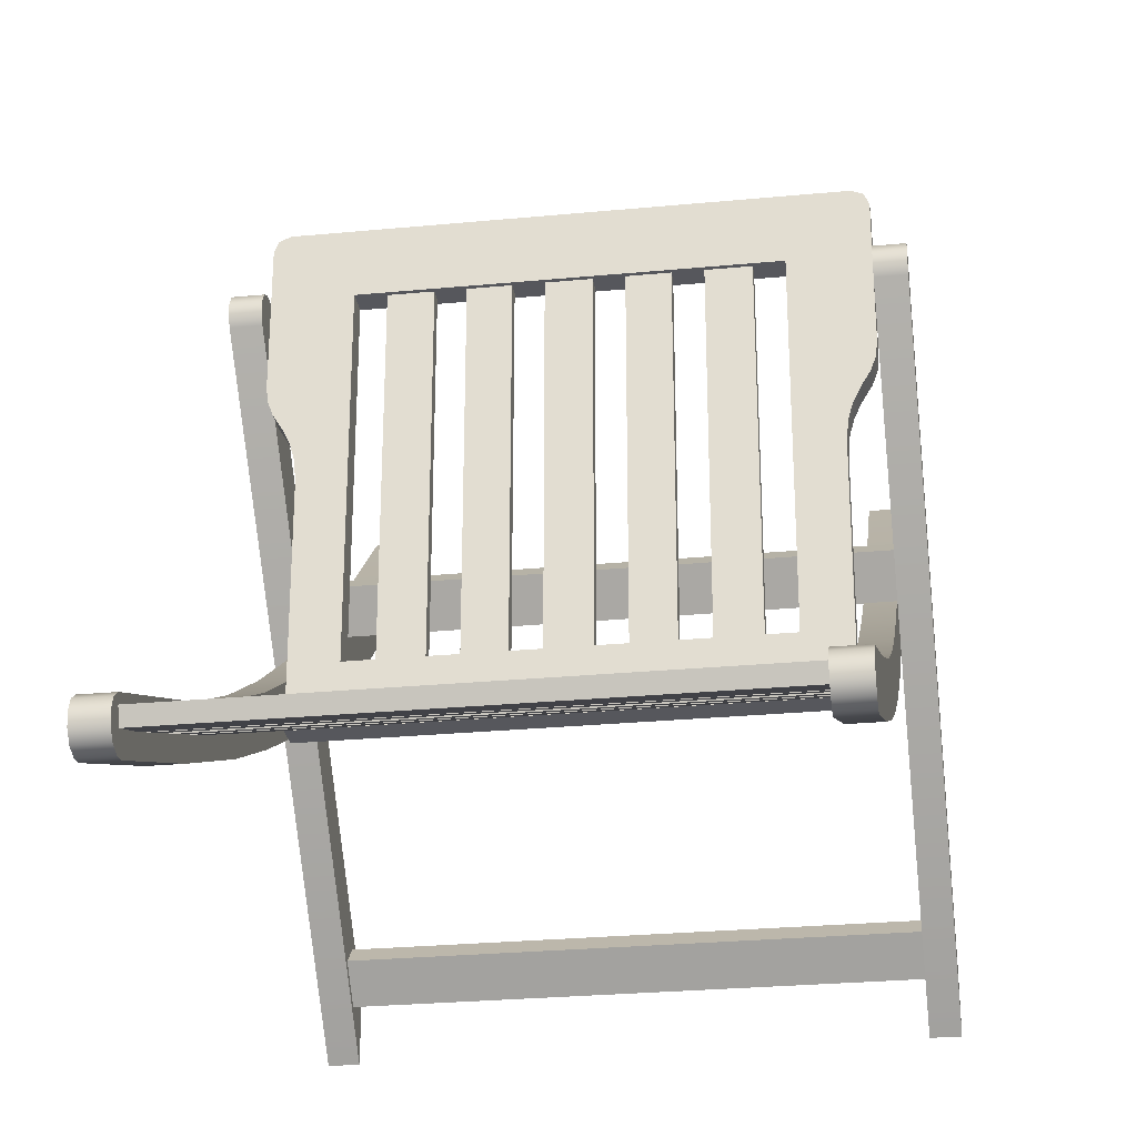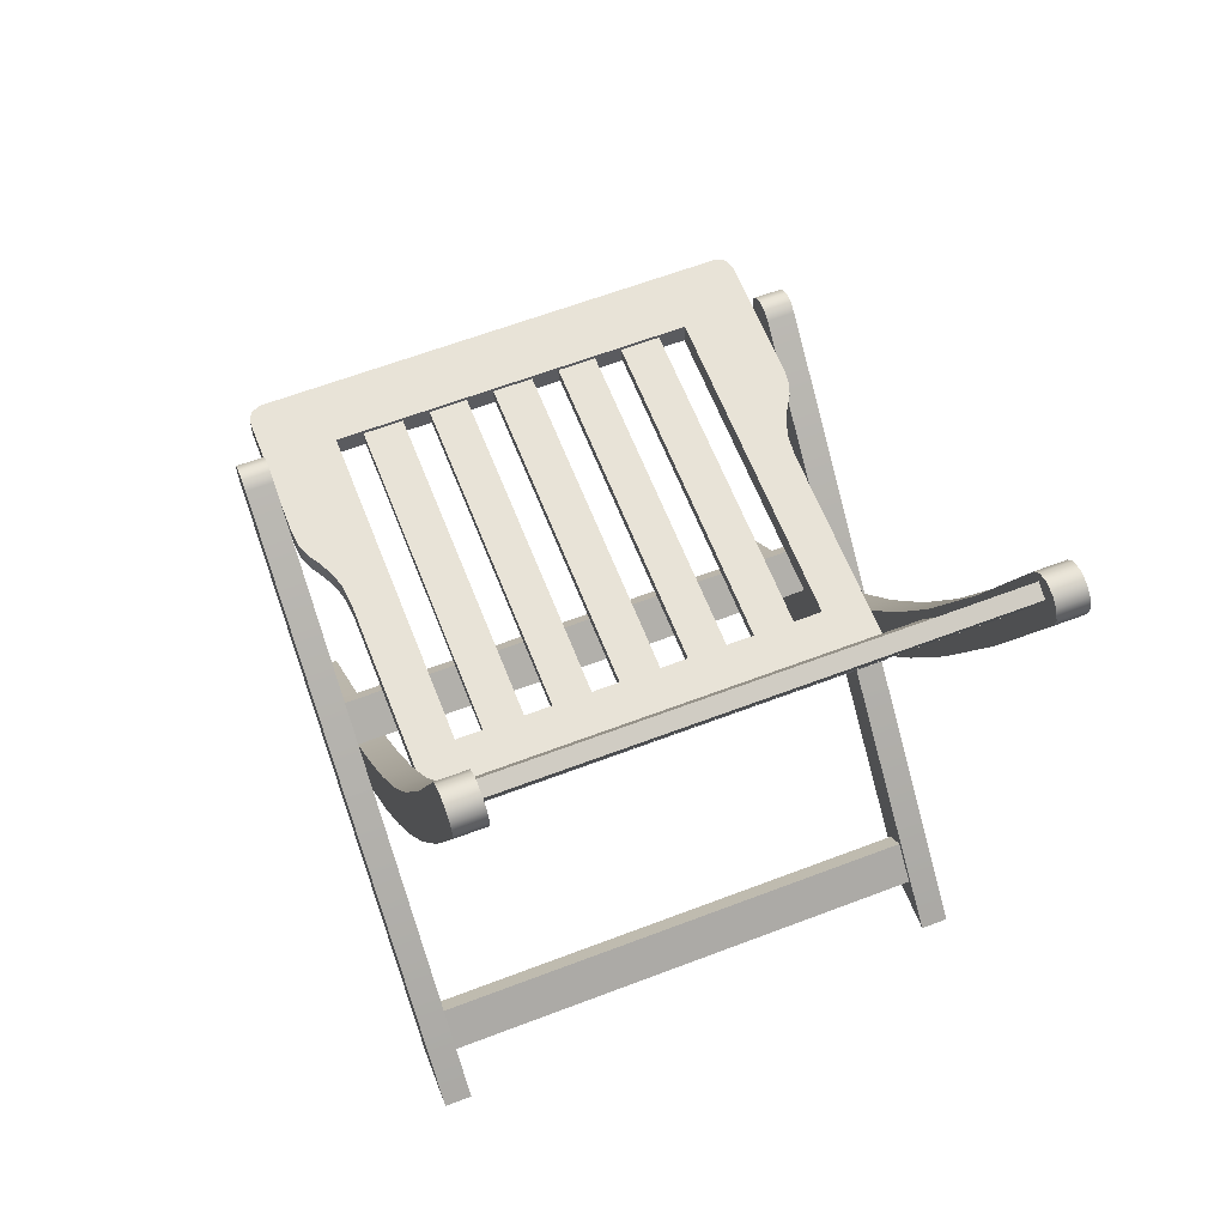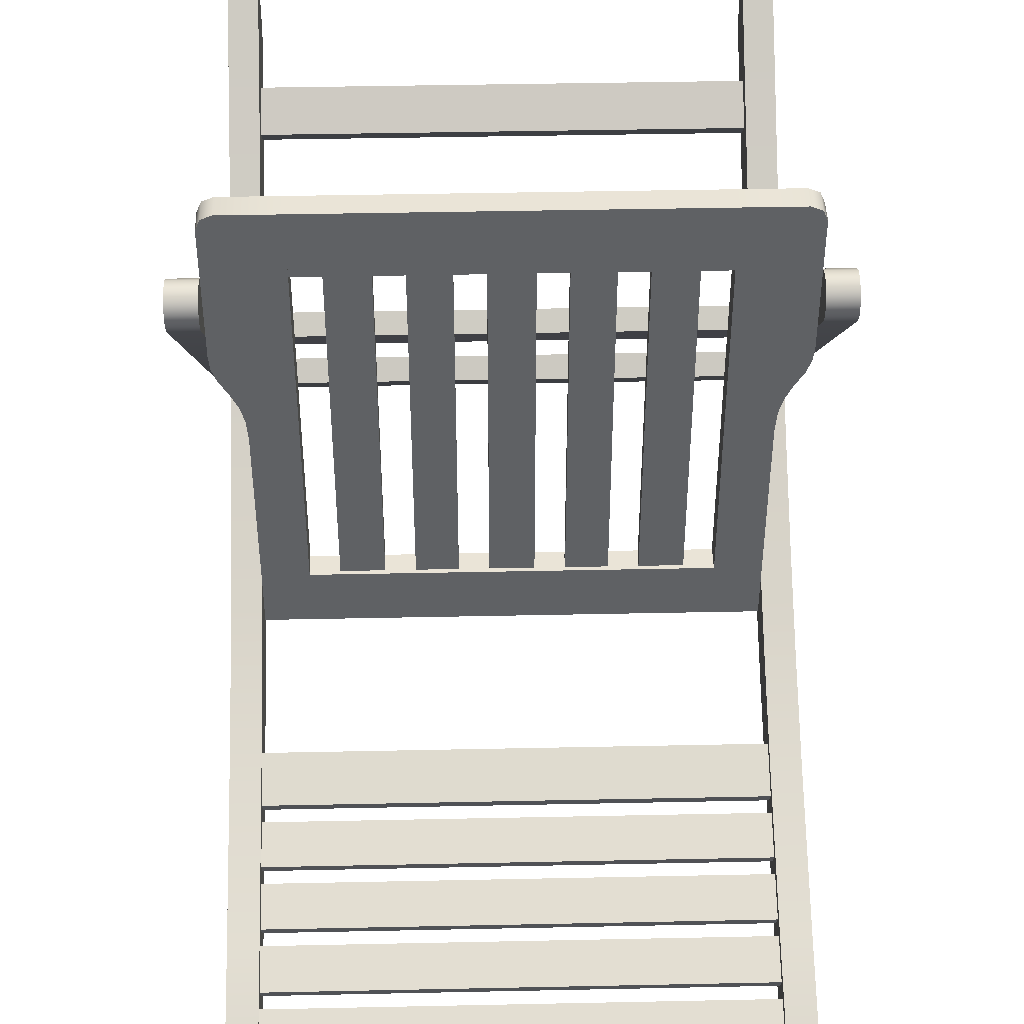
<metadata>
{"format":"obj","ext":"obj","renderer":"f3d","projection":"perspective","resolution":1024,"background":"white","views":[{"elev":-27.5,"azim":-171.7,"up":"+Z"},{"elev":62.2,"azim":158.8,"up":"+Y"},{"elev":43.9,"azim":178.6,"up":"+Z"}]}
</metadata>
<code>
o outdoor_folding_chair
v -0.2263 0.4468 0.08806
v -0.2527 0.4468 0.2444
v -0.2306 0.4468 0.104
v -0.1813 0.4468 -0.1543
v -0.1813 0.4468 0.3084
v -0.1813 0.4468 0.2444
v -0.1813 0.4468 -0.09724
v -0.238 0.4468 0.1192
v -0.1813 0.4468 0.06836
v -0.2243 0.4468 -0.1543
v -0.2243 0.4468 -0.09724
v -0.2246 0.4468 0.06836
v -0.1813 0.4468 0.1464
v -0.2528 0.4468 0.1608
v -0.1813 0.4468 0.1192
v -0.2467 0.4468 0.1336
v -0.2513 0.4468 0.1469
v -0.2378 0.4468 0.3084
v -0.2527 0.4468 0.2934
v -0.2483 0.4468 0.304
v -0.1813 0.4468 0.1608
v -0.1813 0.4468 0.1336
v -0.1813 0.4468 0.104
v -0.1813 0.4468 0.08806
v -0.1813 0.4468 0.2934
v -0.1813 0.4468 0.304
v 0.2263 0.4468 0.08806
v 0.2527 0.4468 0.2444
v 0.2306 0.4468 0.104
v 0.1813 0.4468 -0.1543
v 0.1813 0.4468 0.3084
v 0.1813 0.4468 0.2444
v 0.1813 0.4468 -0.09724
v 0.238 0.4468 0.1192
v 0.1813 0.4468 0.06836
v 0.2243 0.4468 -0.1543
v 0.2243 0.4468 -0.09724
v 0.2246 0.4468 0.06836
v 0.1813 0.4468 0.1464
v 0.2528 0.4468 0.1608
v 0.1813 0.4468 0.1192
v 0.2467 0.4468 0.1336
v 0.2513 0.4468 0.1469
v 0.2378 0.4468 0.3084
v 0.2527 0.4468 0.2934
v 0.2483 0.4468 0.304
v 0.1813 0.4468 0.1608
v 0.1813 0.4468 0.1336
v 0.1813 0.4468 0.104
v 0.1813 0.4468 0.08806
v 0.1813 0.4468 0.2934
v 0.1813 0.4468 0.304
v -0.2263 0.4228 0.08806
v -0.2527 0.4228 0.2444
v -0.2306 0.4228 0.104
v -0.1813 0.4228 -0.1543
v -0.1813 0.4228 0.3084
v -0.1813 0.4228 0.2444
v -0.1813 0.4228 -0.09724
v -0.238 0.4228 0.1192
v -0.1813 0.4228 0.06836
v -0.2243 0.4228 -0.1543
v -0.2243 0.4228 -0.09724
v -0.2246 0.4228 0.06836
v -0.1813 0.4228 0.1464
v -0.2528 0.4228 0.1608
v -0.1813 0.4228 0.1192
v -0.2467 0.4228 0.1336
v -0.2513 0.4228 0.1469
v -0.2378 0.4228 0.3084
v -0.2527 0.4228 0.2934
v -0.2483 0.4228 0.304
v -0.1813 0.4228 0.1608
v -0.1813 0.4228 0.1336
v -0.1813 0.4228 0.104
v -0.1813 0.4228 0.08806
v -0.1813 0.4228 0.2934
v -0.1813 0.4228 0.304
v 0.2263 0.4228 0.08806
v 0.2527 0.4228 0.2444
v 0.2306 0.4228 0.104
v 0.1813 0.4228 -0.1543
v 0.1813 0.4228 0.3084
v 0.1813 0.4228 0.2444
v 0.1813 0.4228 -0.09724
v 0.238 0.4228 0.1192
v 0.1813 0.4228 0.06836
v 0.2243 0.4228 -0.1543
v 0.2243 0.4228 -0.09724
v 0.2246 0.4228 0.06836
v 0.1813 0.4228 0.1464
v 0.2528 0.4228 0.1608
v 0.1813 0.4228 0.1192
v 0.2467 0.4228 0.1336
v 0.2513 0.4228 0.1469
v 0.2378 0.4228 0.3084
v 0.2527 0.4228 0.2934
v 0.2483 0.4228 0.304
v 0.1813 0.4228 0.1608
v 0.1813 0.4228 0.1336
v 0.1813 0.4228 0.104
v 0.1813 0.4228 0.08806
v 0.1813 0.4228 0.2934
v 0.1813 0.4228 0.304
v 0.1813 0.4468 0.3084
v -0.1813 0.4468 0.3084
v -0.1813 0.4468 0.2444
v 0.1813 0.4468 0.2444
v -0.1813 0.4468 -0.1543
v -0.1813 0.4468 -0.09724
v 0.1813 0.4468 -0.1543
v 0.1813 0.4468 -0.09724
v 0.1813 0.4228 0.3084
v -0.1813 0.4228 0.3084
v -0.1813 0.4228 0.2444
v 0.1813 0.4228 0.2444
v -0.1813 0.4228 -0.1543
v -0.1813 0.4228 -0.09724
v 0.1813 0.4228 -0.1543
v 0.1813 0.4228 -0.09724
v -0.2814 -0.000159 -0.2781
v -0.2533 -0.000159 -0.2781
v -0.2533 -0.000159 -0.2156
v -0.2814 -0.000159 -0.2156
v -0.2814 0.4375 0.2374
v -0.2814 0.4471 0.2432
v -0.2814 0.4583 0.2434
v -0.2814 0.4682 0.238
v -0.2814 0.4687 0.2073
v -0.2814 0.4739 0.2283
v -0.2814 0.4741 0.2171
v -0.2533 0.4375 0.2374
v -0.2533 0.4583 0.2434
v -0.2533 0.4471 0.2432
v -0.2533 0.4687 0.2073
v -0.2533 0.4682 0.238
v -0.2533 0.4741 0.2171
v -0.2533 0.4739 0.2283
v -0.2533 -0.000159 -0.2469
v -0.2533 0.4606 0.2302
v -0.2533 0.4531 0.2224
v -0.2814 -0.000159 -0.2469
v -0.2814 0.4531 0.2224
v -0.2814 0.4606 0.2302
v 0.2814 -0.000159 -0.2781
v 0.2533 -0.000159 -0.2781
v 0.2533 -0.000159 -0.2156
v 0.2814 -0.000159 -0.2156
v 0.2814 0.4375 0.2374
v 0.2814 0.4471 0.2432
v 0.2814 0.4583 0.2434
v 0.2814 0.4682 0.238
v 0.2814 0.4687 0.2073
v 0.2814 0.4739 0.2283
v 0.2814 0.4741 0.2171
v 0.2533 0.4375 0.2374
v 0.2533 0.4583 0.2434
v 0.2533 0.4471 0.2432
v 0.2533 0.4687 0.2073
v 0.2533 0.4682 0.238
v 0.2533 0.4741 0.2171
v 0.2533 0.4739 0.2283
v 0.2533 -0.000159 -0.2469
v 0.2533 0.4606 0.2302
v 0.2533 0.4531 0.2224
v 0.2814 -0.000159 -0.2469
v 0.2814 0.4531 0.2224
v 0.2814 0.4606 0.2302
v -0.2526 -0.001548 0.2478
v -0.2245 -0.001548 0.2478
v -0.2526 0.1718 0.09138
v -0.2526 0.3391 -0.04032
v -0.2526 0.5136 -0.1526
v -0.2526 0.7328 -0.26
v -0.2526 0.7152 -0.2996
v -0.2526 0.4927 -0.1905
v -0.2526 0.3136 -0.08041
v -0.2526 0.1452 0.05039
v -0.2245 0.7152 -0.2996
v -0.2245 0.4927 -0.1905
v -0.2245 0.3136 -0.08041
v -0.2245 0.1452 0.05039
v -0.2245 0.7328 -0.26
v -0.2245 0.5136 -0.1526
v -0.2245 0.3391 -0.04032
v -0.2245 0.1718 0.09138
v -0.2526 -0.001548 0.1797
v -0.2245 -0.001548 0.1797
v -0.2526 0.8757 -0.3201
v -0.2526 0.8869 -0.3484
v -0.2526 0.8845 -0.327
v -0.2526 0.8886 -0.3373
v -0.2526 0.8581 -0.3598
v -0.2526 0.8798 -0.3571
v -0.2526 0.8692 -0.3613
v -0.2245 0.8869 -0.3484
v -0.2245 0.8757 -0.3201
v -0.2245 0.8886 -0.3373
v -0.2245 0.8845 -0.327
v -0.2245 0.8581 -0.3598
v -0.2245 0.8692 -0.3613
v -0.2245 0.8798 -0.3571
v -0.2526 0.6044 -0.2004
v -0.2526 0.5852 -0.2392
v -0.2245 0.5852 -0.2392
v -0.2245 0.6044 -0.2004
v -0.2526 0.4254 -0.09907
v -0.2526 0.4019 -0.1379
v -0.2245 0.4019 -0.1379
v -0.2245 0.4254 -0.09907
v -0.2526 0.2554 0.02227
v -0.2526 0.2272 -0.01677
v -0.2245 0.2272 -0.01677
v -0.2245 0.2554 0.02227
v -0.2245 0.1585 0.07088
v -0.2245 0.3264 -0.06036
v -0.2245 0.5031 -0.1715
v -0.2245 0.724 -0.2798
v -0.2245 -0.001548 0.2138
v -0.2245 0.5948 -0.2198
v -0.2245 0.4136 -0.1185
v -0.2245 0.2413 0.002754
v -0.2245 0.8669 -0.3399
v -0.2245 0.8769 -0.3442
v -0.2526 0.1585 0.07088
v -0.2526 0.3264 -0.06036
v -0.2526 0.5031 -0.1715
v -0.2526 0.724 -0.2798
v -0.2526 -0.001548 0.2138
v -0.2526 0.5948 -0.2198
v -0.2526 0.4136 -0.1185
v -0.2526 0.2413 0.002754
v -0.2526 0.8669 -0.3399
v -0.2526 0.8769 -0.3442
v 0.2526 -0.001548 0.2478
v 0.2245 -0.001548 0.2478
v 0.2526 0.1718 0.09138
v 0.2526 0.3391 -0.04032
v 0.2526 0.5136 -0.1526
v 0.2526 0.7328 -0.26
v 0.2526 0.7152 -0.2996
v 0.2526 0.4927 -0.1905
v 0.2526 0.3136 -0.08041
v 0.2526 0.1452 0.05039
v 0.2245 0.7152 -0.2996
v 0.2245 0.4927 -0.1905
v 0.2245 0.3136 -0.08041
v 0.2245 0.1452 0.05039
v 0.2245 0.7328 -0.26
v 0.2245 0.5136 -0.1526
v 0.2245 0.3391 -0.04032
v 0.2245 0.1718 0.09138
v 0.2526 -0.001548 0.1797
v 0.2245 -0.001548 0.1797
v 0.2526 0.8757 -0.3201
v 0.2526 0.8869 -0.3484
v 0.2526 0.8845 -0.327
v 0.2526 0.8886 -0.3373
v 0.2526 0.8581 -0.3598
v 0.2526 0.8798 -0.3571
v 0.2526 0.8692 -0.3613
v 0.2245 0.8869 -0.3484
v 0.2245 0.8757 -0.3201
v 0.2245 0.8886 -0.3373
v 0.2245 0.8845 -0.327
v 0.2245 0.8581 -0.3598
v 0.2245 0.8692 -0.3613
v 0.2245 0.8798 -0.3571
v 0.2526 0.6044 -0.2004
v 0.2526 0.5852 -0.2392
v 0.2245 0.5852 -0.2392
v 0.2245 0.6044 -0.2004
v 0.2526 0.4254 -0.09907
v 0.2526 0.4019 -0.1379
v 0.2245 0.4019 -0.1379
v 0.2245 0.4254 -0.09907
v 0.2526 0.2554 0.02227
v 0.2526 0.2272 -0.01677
v 0.2245 0.2272 -0.01677
v 0.2245 0.2554 0.02227
v 0.2245 0.1585 0.07088
v 0.2245 0.3264 -0.06036
v 0.2245 0.5031 -0.1715
v 0.2245 0.724 -0.2798
v 0.2245 -0.001548 0.2138
v 0.2245 0.5948 -0.2198
v 0.2245 0.4136 -0.1185
v 0.2245 0.2413 0.002754
v 0.2245 0.8669 -0.3399
v 0.2245 0.8769 -0.3442
v 0.2526 0.1585 0.07088
v 0.2526 0.3264 -0.06036
v 0.2526 0.5031 -0.1715
v 0.2526 0.724 -0.2798
v 0.2526 -0.001548 0.2138
v 0.2526 0.5948 -0.2198
v 0.2526 0.4136 -0.1185
v 0.2526 0.2413 0.002754
v 0.2526 0.8669 -0.3399
v 0.2526 0.8769 -0.3442
v -0.2533 0.01508 -0.2187
v -0.2533 0.04562 -0.1864
v -0.2533 0.03329 -0.2359
v -0.2533 0.06383 -0.2037
v 0.2533 0.01508 -0.2187
v 0.2533 0.04562 -0.1864
v 0.2533 0.03329 -0.2359
v 0.2533 0.06383 -0.2037
v -0.2533 0.2457 0.03111
v -0.2533 0.2748 0.06473
v -0.2533 0.2624 0.01675
v -0.2533 0.2914 0.05036
v 0.2533 0.2457 0.03111
v 0.2533 0.2748 0.06473
v 0.2533 0.2624 0.01675
v 0.2533 0.2914 0.05036
v -0.2245 0.06704 0.1636
v -0.2245 0.09996 0.1338
v -0.2245 0.05228 0.1473
v -0.2245 0.0852 0.1175
v 0.2245 0.06704 0.1636
v 0.2245 0.09996 0.1338
v 0.2245 0.05228 0.1473
v 0.2245 0.0852 0.1175
v -0.2245 0.5658 -0.2069
v -0.2245 0.8686 -0.3421
v -0.2245 0.5725 -0.1936
v -0.2245 0.8747 -0.3286
v -0.2245 0.8104 -0.3191
v -0.2245 0.8238 -0.3249
v -0.2245 0.7595 -0.2974
v -0.2245 0.7732 -0.3026
v -0.2245 0.7089 -0.2753
v -0.2245 0.7224 -0.281
v -0.2245 0.6587 -0.252
v -0.2245 0.6717 -0.2588
v -0.2245 0.6087 -0.2284
v -0.2245 0.6215 -0.2356
v -0.2245 0.83 -0.3113
v -0.2245 0.8165 -0.3055
v -0.2245 0.7795 -0.2892
v -0.2245 0.7658 -0.2839
v -0.2245 0.7287 -0.2675
v -0.2245 0.7152 -0.2618
v -0.2245 0.6782 -0.2455
v -0.2245 0.6652 -0.2387
v -0.2245 0.6281 -0.2223
v -0.2245 0.6153 -0.215
v 0.2245 0.5658 -0.2069
v 0.2245 0.8686 -0.3421
v 0.2245 0.5725 -0.1936
v 0.2245 0.8747 -0.3286
v 0.2245 0.8104 -0.3191
v 0.2245 0.8238 -0.3249
v 0.2245 0.7595 -0.2974
v 0.2245 0.7732 -0.3026
v 0.2245 0.7089 -0.2753
v 0.2245 0.7224 -0.281
v 0.2245 0.6587 -0.252
v 0.2245 0.6717 -0.2588
v 0.2245 0.6087 -0.2284
v 0.2245 0.6215 -0.2356
v 0.2245 0.83 -0.3113
v 0.2245 0.8165 -0.3055
v 0.2245 0.7795 -0.2892
v 0.2245 0.7658 -0.2839
v 0.2245 0.7287 -0.2675
v 0.2245 0.7152 -0.2618
v 0.2245 0.6782 -0.2455
v 0.2245 0.6652 -0.2387
v 0.2245 0.6281 -0.2223
v 0.2245 0.6153 -0.215
v -0.02017 0.4425 0.2444
v 0.02017 0.4425 0.2444
v 0.02017 0.4425 -0.09724
v -0.02017 0.4425 -0.09724
v -0.1538 0.4425 0.2444
v -0.1136 0.4425 0.2444
v -0.1538 0.4425 -0.09724
v -0.1136 0.4425 -0.09724
v -0.08616 0.4425 0.2444
v -0.04764 0.4425 0.2444
v -0.08616 0.4425 -0.09724
v -0.04764 0.4425 -0.09724
v 0.1538 0.4425 0.2444
v 0.1136 0.4425 0.2444
v 0.1538 0.4425 -0.09724
v 0.1136 0.4425 -0.09724
v 0.08616 0.4425 0.2444
v 0.04764 0.4425 0.2444
v 0.08616 0.4425 -0.09724
v 0.04764 0.4425 -0.09724
v -0.02017 0.4295 0.2444
v 0.02017 0.4295 0.2444
v 0.02017 0.4295 -0.09724
v -0.02017 0.4295 -0.09724
v -0.1538 0.4295 0.2444
v -0.1136 0.4295 0.2444
v -0.1538 0.4295 -0.09724
v -0.1136 0.4295 -0.09724
v -0.08616 0.4295 0.2444
v -0.04764 0.4295 0.2444
v -0.08616 0.4295 -0.09724
v -0.04764 0.4295 -0.09724
v 0.1538 0.4295 0.2444
v 0.1136 0.4295 0.2444
v 0.1538 0.4295 -0.09724
v 0.1136 0.4295 -0.09724
v 0.08616 0.4295 0.2444
v 0.04764 0.4295 0.2444
v 0.08616 0.4295 -0.09724
v 0.04764 0.4295 -0.09724
f 115 116 113 114
f 118 117 119 120
f 105 106 114 113
f 109 111 119 117
f 107 108 116 115
f 112 110 118 120
f 110 112 111 109
f 106 105 108 107
f 303 307 305 301
f 304 302 306 308
f 303 304 308 307
f 301 305 306 302
f 311 315 313 309
f 312 310 314 316
f 311 312 316 315
f 309 313 314 310
f 319 323 321 317
f 320 318 322 324
f 319 320 324 323
f 317 321 322 318
f 352 328 339 363
f 364 340 341 365
f 338 362 371 347
f 372 348 327 351
f 370 346 347 371
f 351 327 325 349
f 366 342 343 367
f 350 354 330 326
f 353 356 332 329
f 359 362 338 335
f 355 358 334 331
f 361 349 325 337
f 340 364 353 329
f 368 344 345 369
f 336 360 369 345
f 334 358 367 343
f 332 356 365 341
f 330 354 363 339
f 357 360 336 333
f 342 366 355 331
f 344 368 357 333
f 346 370 359 335
f 348 372 361 337
f 350 326 328 352
f 373 374 375 376
f 377 378 380 379
f 381 382 384 383
f 385 387 388 386
f 389 391 392 390
f 393 396 395 394
f 397 399 400 398
f 401 403 404 402
f 405 406 408 407
f 409 410 412 411
f 375 374 394 395
f 373 376 396 393
f 377 379 399 397
f 380 378 398 400
f 381 383 403 401
f 384 382 402 404
f 387 385 405 407
f 386 388 408 406
f 391 389 409 411
f 390 392 412 410
f 12 9 7 11
f 14 21 13 17
f 11 7 4 10
f 8 15 23 3
f 16 22 15 8
f 16 17 13 22
f 19 20 26 25
f 2 6 21 14
f 24 1 3 23
f 9 12 1 24
f 25 6 2 19
f 26 20 18 5
f 38 37 33 35
f 40 43 39 47
f 37 36 30 33
f 34 29 49 41
f 42 34 41 48
f 42 48 39 43
f 45 51 52 46
f 28 40 47 32
f 50 49 29 27
f 35 50 27 38
f 51 45 28 32
f 52 31 44 46
f 64 63 59 61
f 66 69 65 73
f 63 62 56 59
f 60 55 75 67
f 68 60 67 74
f 68 74 65 69
f 71 77 78 72
f 54 66 73 58
f 76 75 55 53
f 61 76 53 64
f 77 71 54 58
f 78 57 70 72
f 90 87 85 89
f 92 99 91 95
f 89 85 82 88
f 86 93 101 81
f 94 100 93 86
f 94 95 91 100
f 97 98 104 103
f 80 84 99 92
f 102 79 81 101
f 87 90 79 102
f 103 84 80 97
f 104 98 96 83
f 21 6 58 73
f 7 9 61 59
f 6 25 77 58
f 4 7 59 56
f 3 1 53 55
f 8 3 55 60
f 10 4 56 62
f 11 10 62 63
f 12 11 63 64
f 13 21 73 65
f 1 12 64 53
f 14 17 69 66
f 17 16 68 69
f 2 14 66 54
f 15 22 74 67
f 16 8 60 68
f 19 2 54 71
f 20 19 71 72
f 18 20 72 70
f 5 18 70 57
f 22 13 65 74
f 23 15 67 75
f 9 24 76 61
f 24 23 75 76
f 25 26 78 77
f 26 5 57 78
f 32 47 99 84
f 35 33 85 87
f 51 32 84 103
f 33 30 82 85
f 27 29 81 79
f 29 34 86 81
f 30 36 88 82
f 36 37 89 88
f 37 38 90 89
f 47 39 91 99
f 38 27 79 90
f 43 40 92 95
f 42 43 95 94
f 40 28 80 92
f 48 41 93 100
f 34 42 94 86
f 28 45 97 80
f 45 46 98 97
f 46 44 96 98
f 44 31 83 96
f 39 48 100 91
f 41 49 101 93
f 50 35 87 102
f 49 50 102 101
f 52 51 103 104
f 31 52 104 83
f 140 137 138 136
f 124 123 132 125
f 121 129 135 122
f 128 136 138 130
f 130 138 137 131
f 131 137 135 129
f 136 128 127 133
f 133 127 126 134
f 134 126 125 132
f 144 126 127 128
f 142 124 125 143
f 143 125 126 144
f 141 135 137 140
f 139 122 135 141
f 123 139 141 132
f 132 141 140 134
f 134 140 136 133
f 129 143 144 131
f 121 142 143 129
f 131 144 128 130
f 121 122 139 142
f 123 124 142 139
f 164 160 162 161
f 148 149 156 147
f 145 146 159 153
f 152 154 162 160
f 154 155 161 162
f 155 153 159 161
f 160 157 151 152
f 157 158 150 151
f 158 156 149 150
f 168 152 151 150
f 166 167 149 148
f 167 168 150 149
f 165 164 161 159
f 163 165 159 146
f 147 156 165 163
f 156 158 164 165
f 158 157 160 164
f 153 155 168 167
f 145 153 167 166
f 155 154 152 168
f 145 166 163 146
f 147 163 166 148
f 224 196 198 199
f 234 190 194 195
f 175 193 200 179
f 170 186 171 169
f 214 185 172 211
f 210 184 173 207
f 206 183 174 203
f 222 216 185 214
f 221 217 184 210
f 220 218 183 206
f 212 177 181 213
f 208 176 180 209
f 204 175 179 205
f 229 225 178 187
f 232 226 177 212
f 231 227 176 208
f 230 228 175 204
f 219 188 182 215
f 188 187 178 182
f 190 196 202 194
f 194 202 201 195
f 195 201 200 193
f 196 190 192 198
f 198 192 191 199
f 199 191 189 197
f 183 197 189 174
f 227 230 204 176
f 176 204 205 180
f 217 220 206 184
f 184 206 203 173
f 226 231 208 177
f 177 208 209 181
f 216 221 210 185
f 185 210 207 172
f 225 232 212 178
f 178 212 213 182
f 215 222 214 186
f 186 214 211 171
f 228 233 193 175
f 233 234 195 193
f 218 223 197 183
f 223 224 199 197
f 200 201 224 223
f 179 200 223 218
f 182 213 222 215
f 181 209 221 216
f 180 205 220 217
f 170 219 215 186
f 205 179 218 220
f 209 180 217 221
f 213 181 216 222
f 201 202 196 224
f 189 191 234 233
f 174 189 233 228
f 171 211 232 225
f 172 207 231 226
f 173 203 230 227
f 203 174 228 230
f 207 173 227 231
f 211 172 226 232
f 169 171 225 229
f 191 192 190 234
f 188 219 229 187
f 169 229 219 170
f 290 265 264 262
f 300 261 260 256
f 241 245 266 259
f 236 235 237 252
f 280 277 238 251
f 276 273 239 250
f 272 269 240 249
f 288 280 251 282
f 287 276 250 283
f 286 272 249 284
f 278 279 247 243
f 274 275 246 242
f 270 271 245 241
f 295 253 244 291
f 298 278 243 292
f 297 274 242 293
f 296 270 241 294
f 285 281 248 254
f 254 248 244 253
f 256 260 268 262
f 260 261 267 268
f 261 259 266 267
f 262 264 258 256
f 264 265 257 258
f 265 263 255 257
f 249 240 255 263
f 293 242 270 296
f 242 246 271 270
f 283 250 272 286
f 250 239 269 272
f 292 243 274 297
f 243 247 275 274
f 282 251 276 287
f 251 238 273 276
f 291 244 278 298
f 244 248 279 278
f 281 252 280 288
f 252 237 277 280
f 294 241 259 299
f 299 259 261 300
f 284 249 263 289
f 289 263 265 290
f 266 289 290 267
f 245 284 289 266
f 248 281 288 279
f 247 282 287 275
f 246 283 286 271
f 236 252 281 285
f 271 286 284 245
f 275 287 283 246
f 279 288 282 247
f 267 290 262 268
f 255 299 300 257
f 240 294 299 255
f 237 291 298 277
f 238 292 297 273
f 239 293 296 269
f 269 296 294 240
f 273 297 293 239
f 277 298 292 238
f 235 295 291 237
f 257 300 256 258
f 254 253 295 285
f 235 236 285 295

</code>
